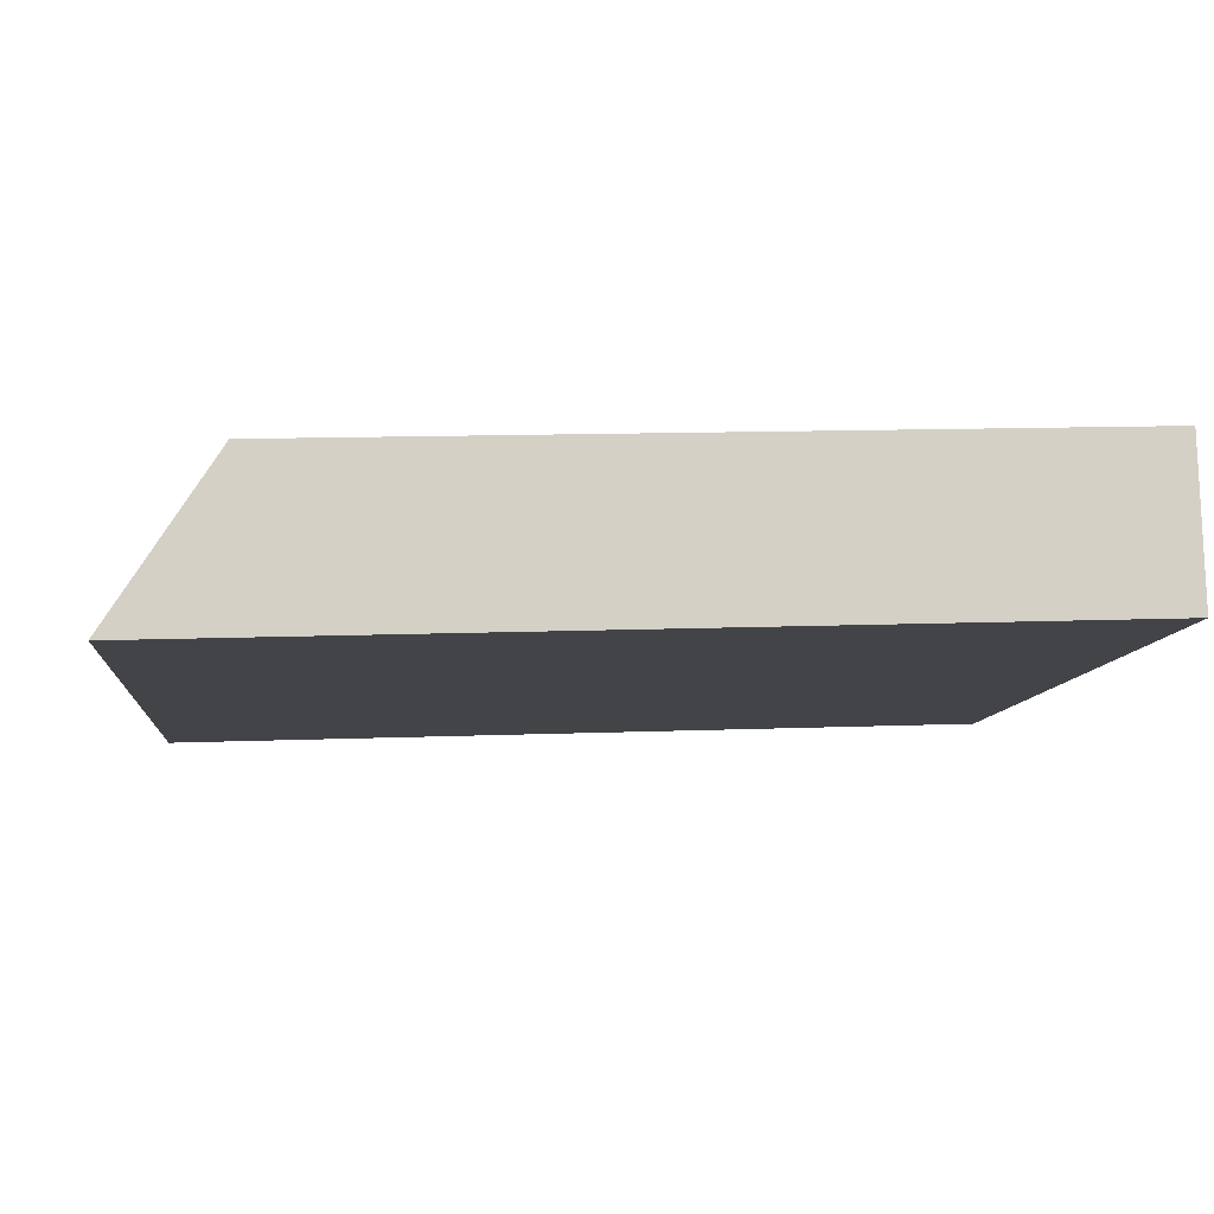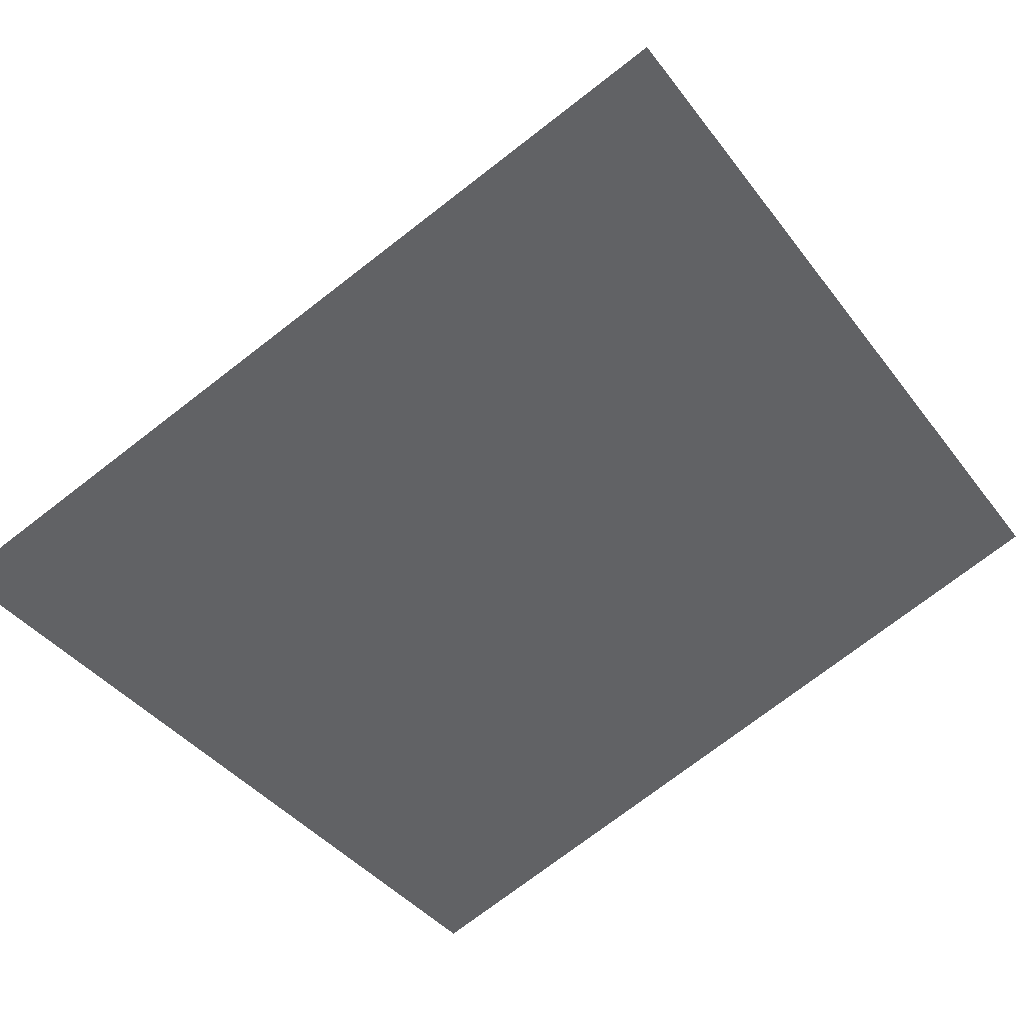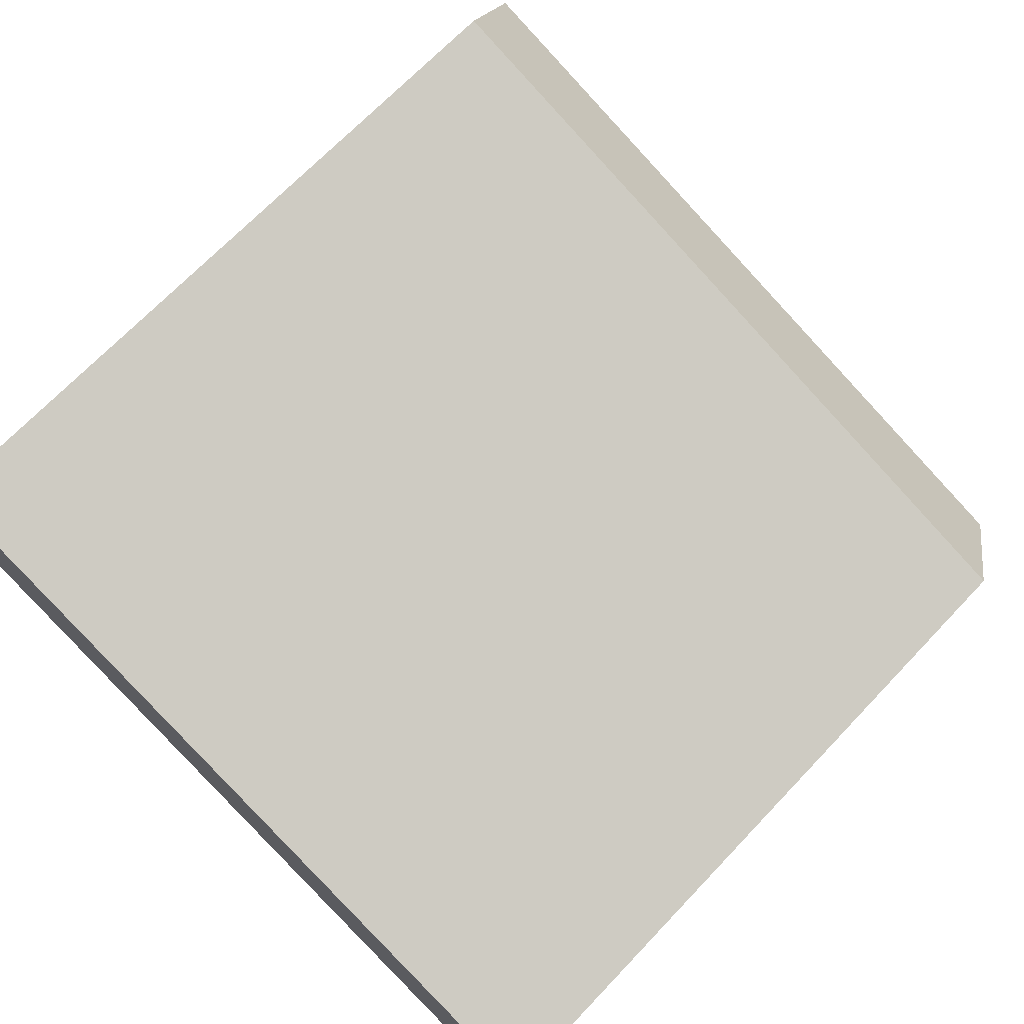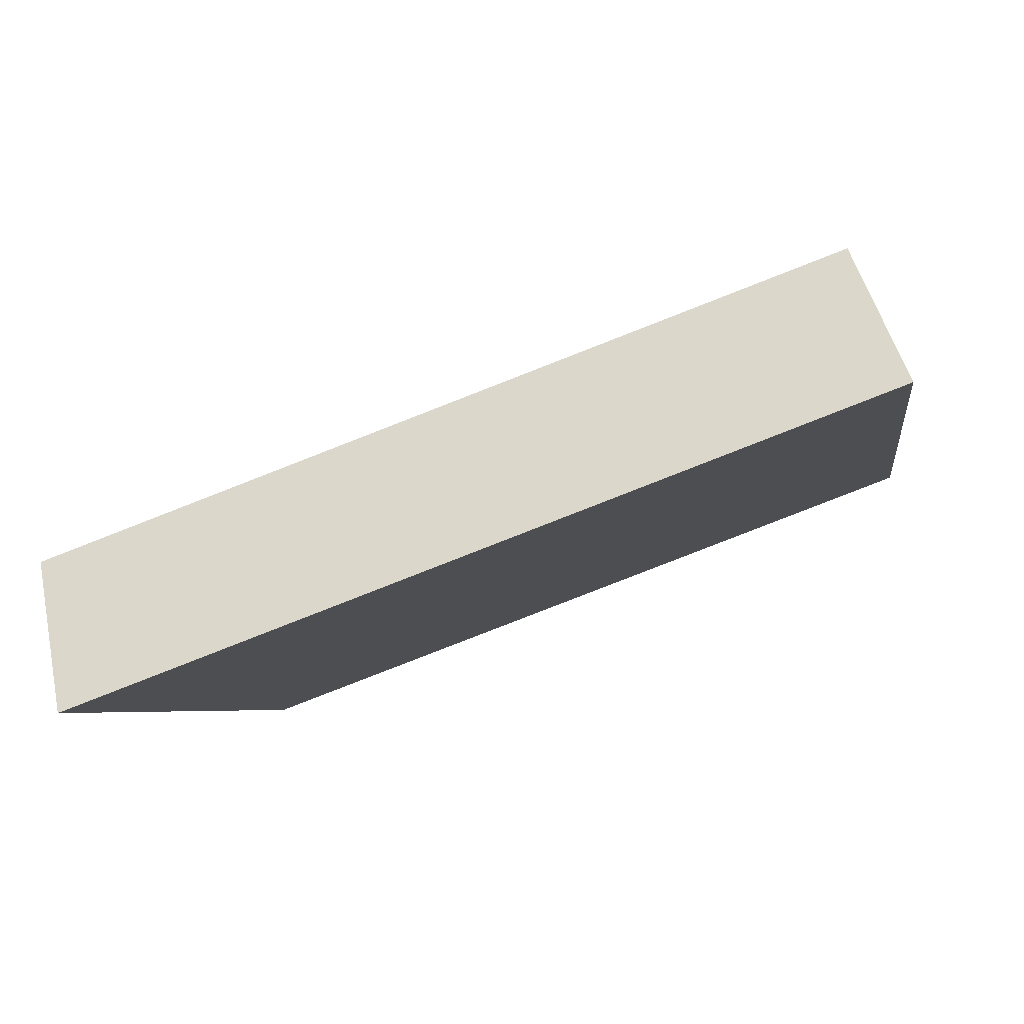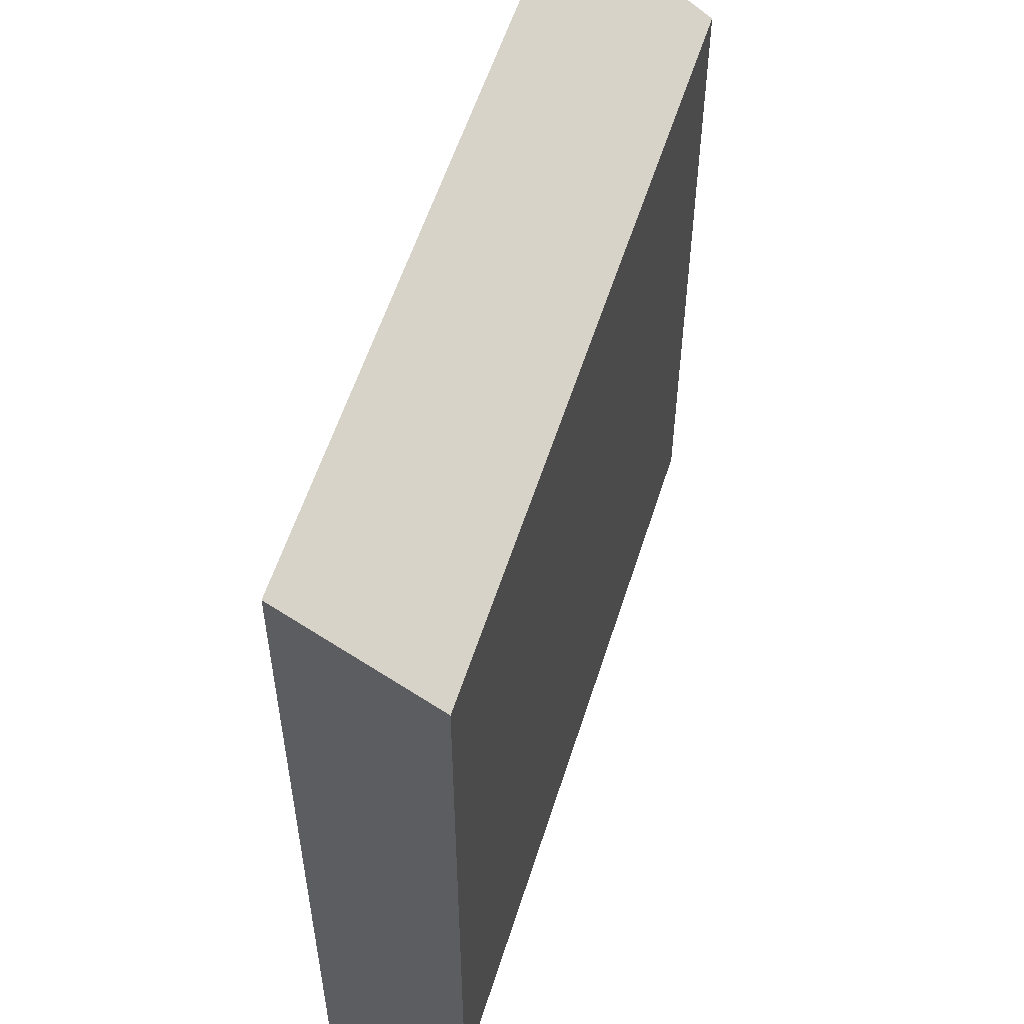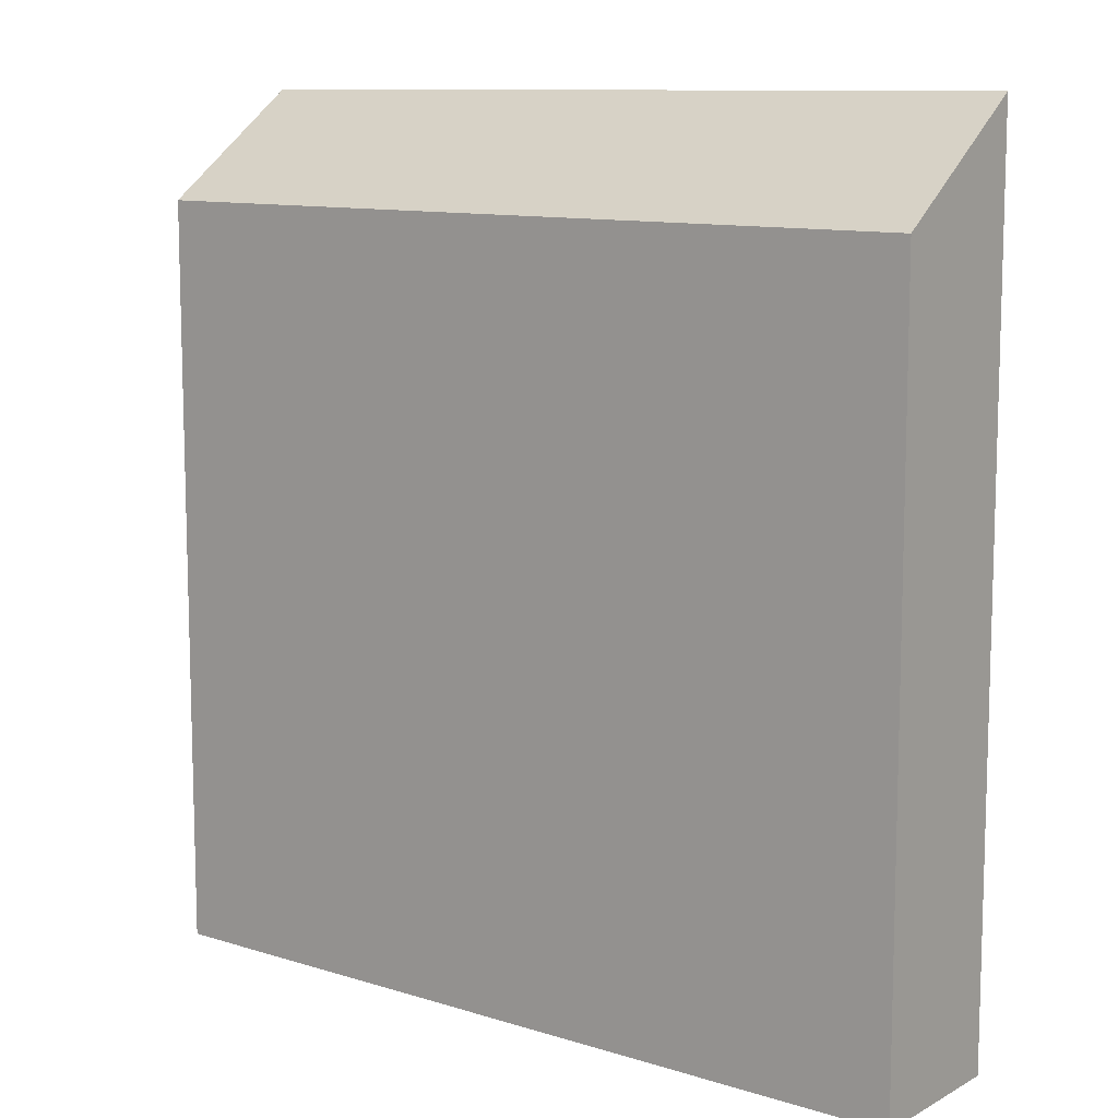
<metadata>
{"format":"obj","ext":"obj","renderer":"f3d","projection":"perspective","resolution":1024,"background":"white","views":[{"elev":12.4,"azim":-95.2,"up":"+Z"},{"elev":-38.5,"azim":-147.5,"up":"+Z"},{"elev":69.6,"azim":43.6,"up":"+Z"},{"elev":-4.8,"azim":-171.9,"up":"+Z"},{"elev":55.6,"azim":-52.4,"up":"+Y"},{"elev":10.6,"azim":58.6,"up":"+Y"}]}
</metadata>
<code>
v  11.32 12.82 -4.236
v  12.44 11.2 -2.158
v  11.57 12.83 -4.33
v  0.259 12.78 -0.097
v  0 12.78 7.825e-16
v  0.82 11.2 2.119
v  11.57 2.651e-16 -4.33
v  12.44 1.321e-16 -2.158
v  0 0 0
v  11.32 2.594e-16 -4.236
v  0.259 5.94e-18 -0.097
v  0.82 -1.298e-16 2.119
g defaultobject
f 1 2 3
f 2 1 4
f 2 4 5
f 2 5 6
f 2 7 3
f 7 2 8
f 7 1 3
f 1 7 4
f 4 7 5
f 5 7 9
f 9 7 10
f 9 10 11
f 9 6 5
f 6 9 12
f 12 2 6
f 2 12 8
f 12 7 8
f 7 12 10
f 10 12 11
f 11 12 9

</code>
